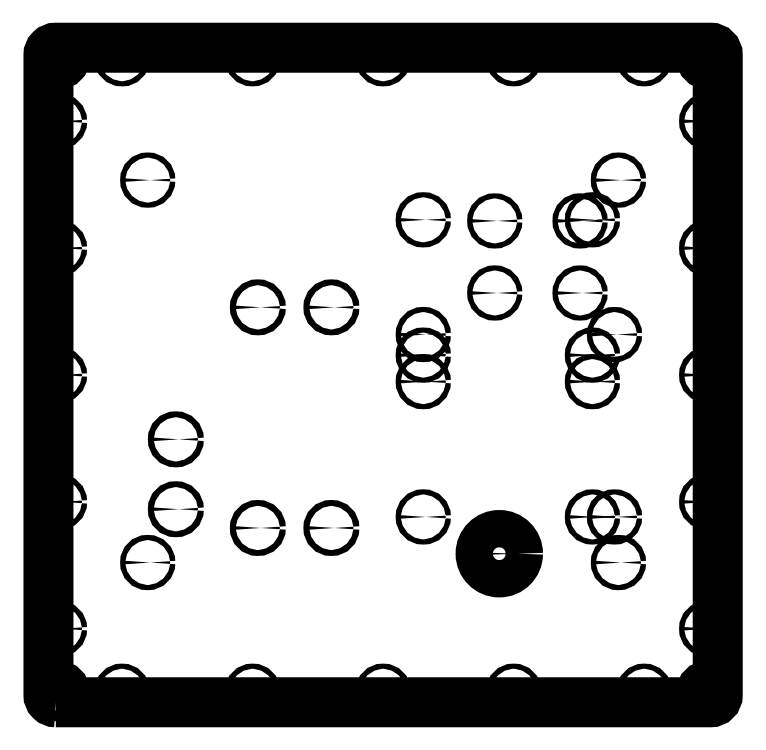
<metadata>
{"format":"dxf","ext":"dxf","renderer":"ezdxf+matplotlib","layout":"modelspace","background":"white","min_lineweight":24,"dpi":150}
</metadata>
<code>
0
SECTION
2
ENTITIES
0
CIRCLE
8
0
10
-388.6
20
-61.23
30
0
40
2
210
0
220
-0
230
1
0
CIRCLE
8
0
10
-83.46
20
42.77
30
0
40
1.75
210
0
220
-0
230
1
0
CIRCLE
8
0
10
-83.46
20
129
30
0
40
1.75
210
0
220
-0
230
1
0
CIRCLE
8
0
10
-83.46
20
-43.48
30
0
40
1.75
210
0
220
-0
230
1
0
CIRCLE
8
0
10
-126
20
257.8
30
0
40
1.75
210
0
220
-0
230
1
0
CIRCLE
8
0
10
-169.5
20
98.52
30
0
40
1.75
210
0
220
-0
230
1
0
CIRCLE
8
0
10
-392.2
20
257.8
30
0
40
1.75
210
0
220
-0
230
1
0
CIRCLE
8
0
10
-214.7
20
257.8
30
0
40
1.75
210
0
220
-0
230
1
0
CIRCLE
8
0
10
-161.1
20
-53.73
30
0
40
1.75
210
0
220
-0
230
1
0
CIRCLE
8
0
10
-143.5
20
-84.73
30
0
40
1.75
210
0
220
-0
230
1
0
CIRCLE
8
0
10
-338.6
20
88.77
30
0
40
2
210
0
220
-0
230
1
0
CIRCLE
8
0
10
-463.5
20
-84.73
30
0
40
1.75
210
0
220
-0
230
1
0
CIRCLE
8
0
10
-276.1
20
-53.73
30
0
40
1.75
210
0
220
-0
230
1
0
CIRCLE
8
0
10
-276.1
20
38.27
30
0
40
1.75
210
0
220
-0
230
1
0
CIRCLE
8
0
10
-161.1
20
38.27
30
0
40
1.75
210
0
220
-0
230
1
0
CIRCLE
8
0
10
-143.5
20
175.3
30
0
40
1.75
210
0
220
-0
230
1
0
CIRCLE
8
0
10
-83.46
20
-172.2
30
0
40
3.5
210
0
220
-0
230
1
0
CIRCLE
8
0
10
-444.4
20
-0.9823
30
0
40
2
210
0
220
-0
230
1
0
CIRCLE
8
0
10
-224.5
20
-78.73
30
0
40
12.7
210
0
220
-0
230
1
0
CIRCLE
8
0
10
-126
20
-172.2
30
0
40
1.75
210
0
220
-0
230
1
0
CIRCLE
8
0
10
-463.5
20
175.3
30
0
40
1.75
210
0
220
-0
230
1
0
CIRCLE
8
0
10
-161.1
20
56.27
30
0
40
1.75
210
0
220
-0
230
1
0
CIRCLE
8
0
10
-83.46
20
257.8
30
0
40
3.5
210
0
220
-0
230
1
0
CIRCLE
8
0
10
-523.5
20
-172.2
30
0
40
3.5
210
0
220
-0
230
1
0
CIRCLE
8
0
10
-303.5
20
-172.2
30
0
40
1.75
210
0
220
-0
230
1
0
CIRCLE
8
0
10
-523.5
20
-43.48
30
0
40
1.75
210
0
220
-0
230
1
0
CIRCLE
8
0
10
-481
20
-172.2
30
0
40
1.75
210
0
220
-0
230
1
0
CIRCLE
8
0
10
-276.1
20
148.3
30
0
40
1.75
210
0
220
-0
230
1
0
CIRCLE
8
0
10
-481
20
257.8
30
0
40
1.75
210
0
220
-0
230
1
0
CIRCLE
8
0
10
-523.5
20
-129.7
30
0
40
1.75
210
0
220
-0
230
1
0
CIRCLE
8
0
10
-303.5
20
257.8
30
0
40
1.75
210
0
220
-0
230
1
0
CIRCLE
8
0
10
-523.5
20
129
30
0
40
1.75
210
0
220
-0
230
1
0
CIRCLE
8
0
10
-523.5
20
215.3
30
0
40
1.75
210
0
220
-0
230
1
0
CIRCLE
8
0
10
-227.5
20
147.5
30
0
40
1.75
210
0
220
-0
230
1
0
CIRCLE
8
0
10
-392.2
20
-172.2
30
0
40
1.75
210
0
220
-0
230
1
0
CIRCLE
8
0
10
-276.1
20
70.27
30
0
40
1.75
210
0
220
-0
230
1
0
CIRCLE
8
0
10
-276.1
20
56.27
30
0
40
1.75
210
0
220
-0
230
1
0
CIRCLE
8
0
10
-214.7
20
-172.2
30
0
40
1.75
210
0
220
-0
230
1
0
CIRCLE
8
0
10
-523.5
20
42.77
30
0
40
1.75
210
0
220
-0
230
1
0
CIRCLE
8
0
10
-83.46
20
215.3
30
0
40
1.75
210
0
220
-0
230
1
0
CIRCLE
8
0
10
-161.1
20
148.3
30
0
40
1.75
210
0
220
-0
230
1
0
CIRCLE
8
0
10
-146.1
20
70.27
30
0
40
1.75
210
0
220
-0
230
1
0
CIRCLE
8
0
10
-227.5
20
98.52
30
0
40
1.75
210
0
220
-0
230
1
0
CIRCLE
8
0
10
-169.5
20
147.5
30
0
40
1.75
210
0
220
-0
230
1
0
CIRCLE
8
0
10
-83.46
20
-129.7
30
0
40
1.75
210
0
220
-0
230
1
0
CIRCLE
8
0
10
-523.5
20
257.8
30
0
40
3.5
210
0
220
-0
230
1
0
CIRCLE
8
0
10
-146.1
20
-53.73
30
0
40
1.75
210
0
220
-0
230
1
0
CIRCLE
8
0
10
-388.6
20
88.77
30
0
40
2
210
0
220
-0
230
1
0
CIRCLE
8
0
10
-338.6
20
-61.23
30
0
40
2
210
0
220
-0
230
1
0
CIRCLE
8
0
10
-444.4
20
-48.48
30
0
40
2
210
0
220
-0
230
1
0
LWPOLYLINE
8
0
90
8
70
1
43
0
10
-526
20
-179.7
42
-0.4142
10
-531
20
-174.7
10
-531
20
260.3
42
-0.4142
10
-526
20
265.3
10
-80.96
20
265.3
42
-0.4142
10
-75.96
20
260.3
10
-75.96
20
-174.7
42
-0.4142
10
-80.96
20
-179.7
0
ENDSEC
0
EOF

</code>
